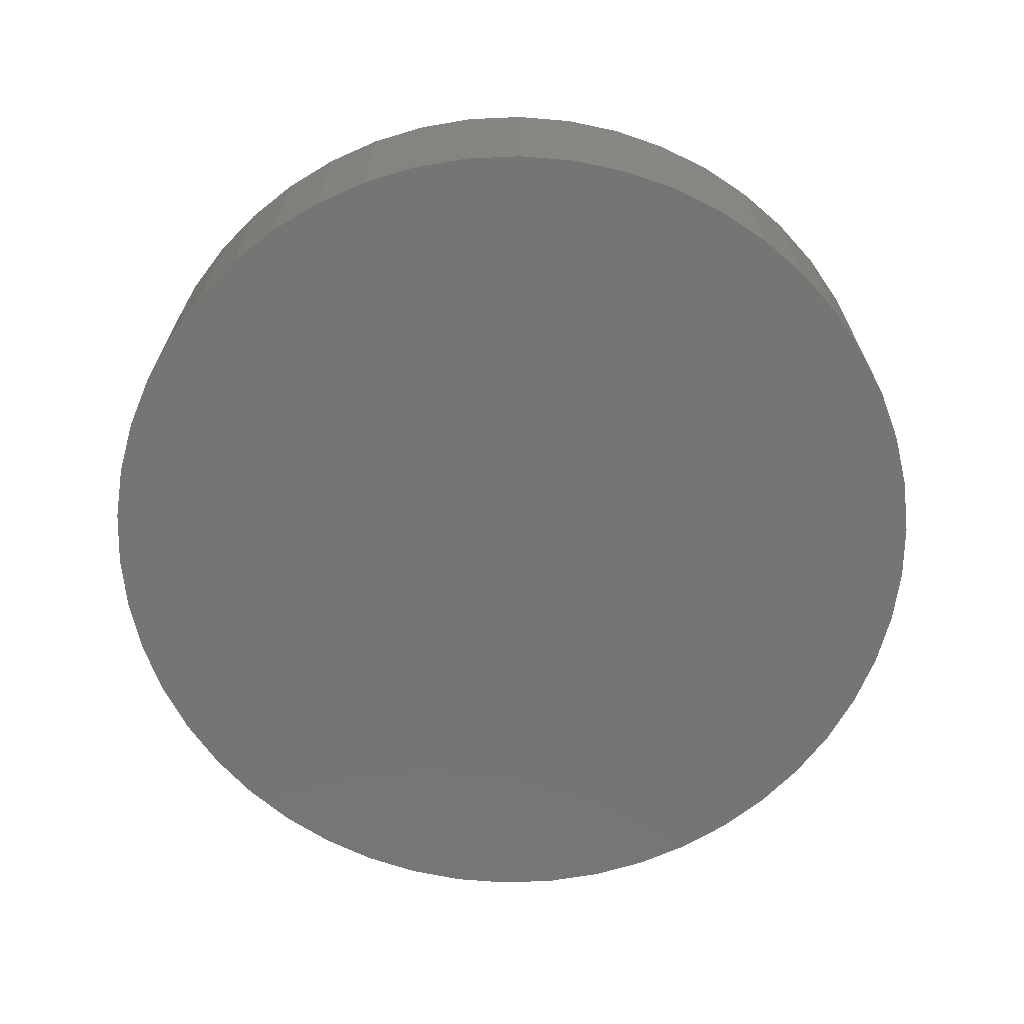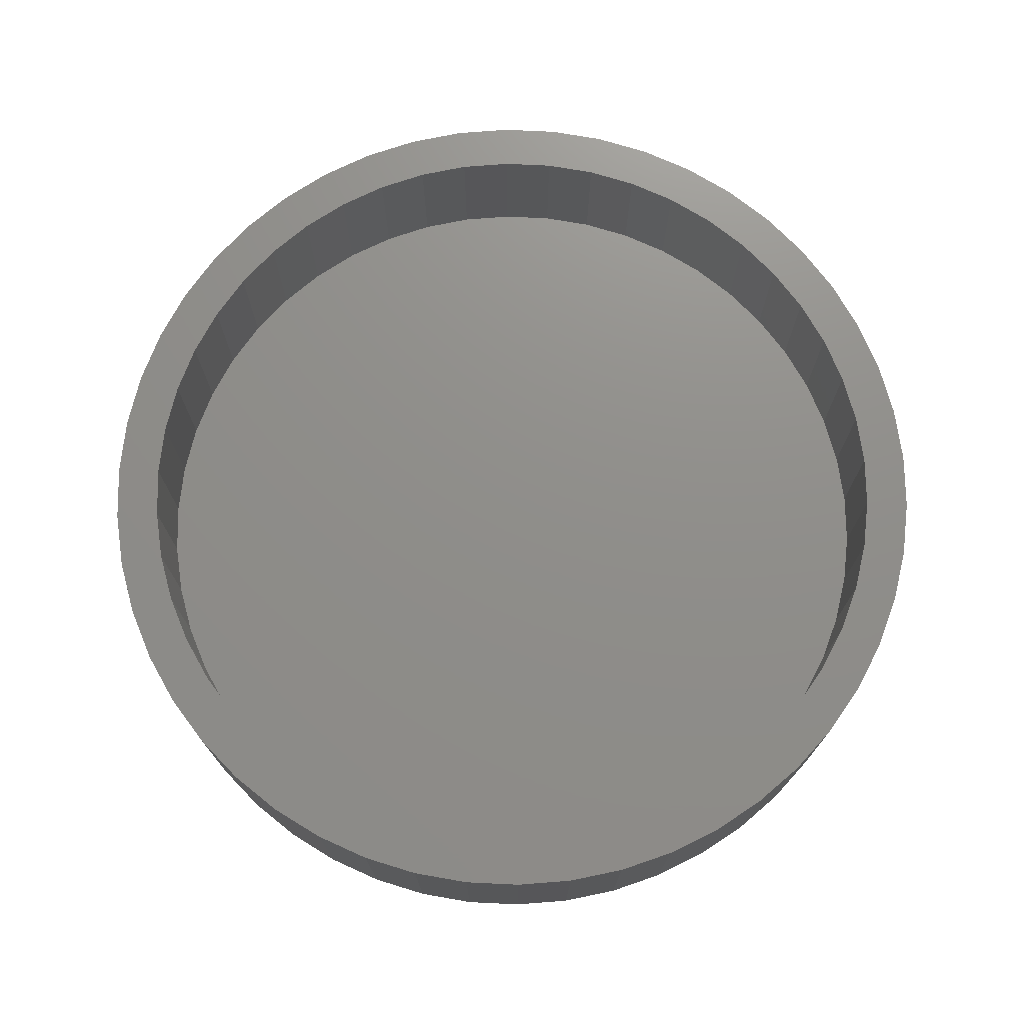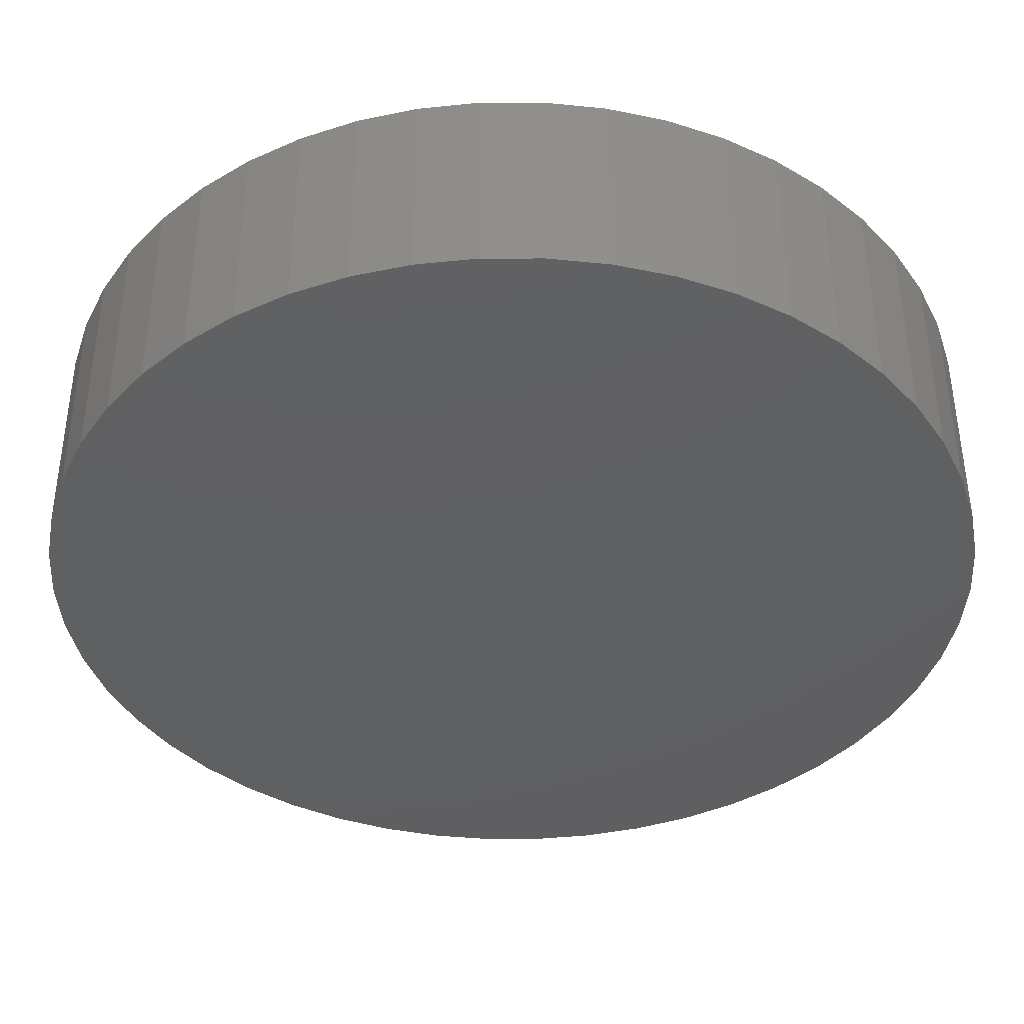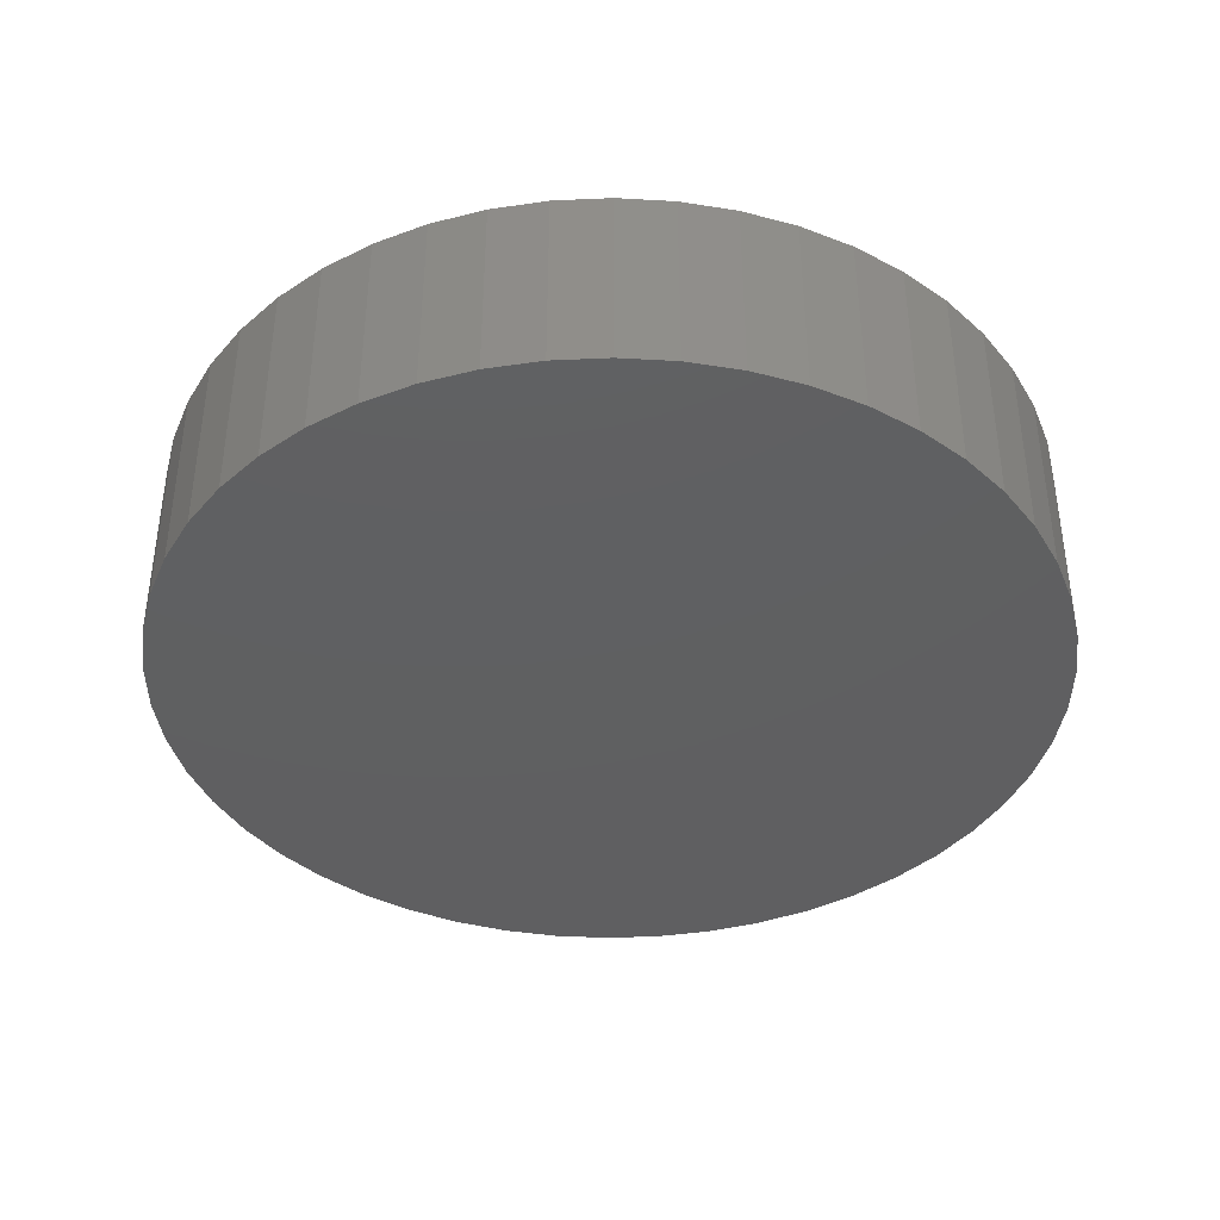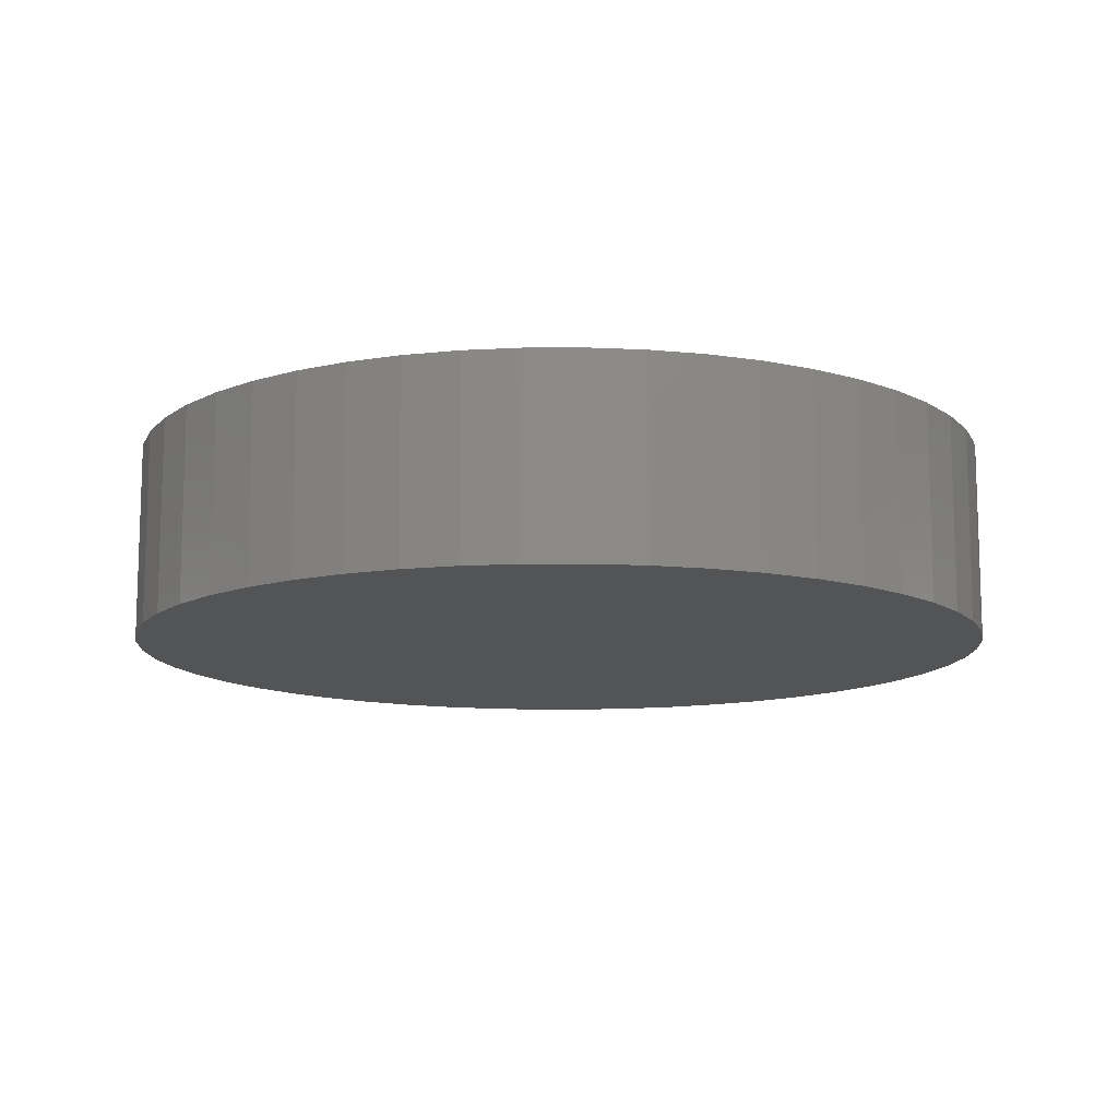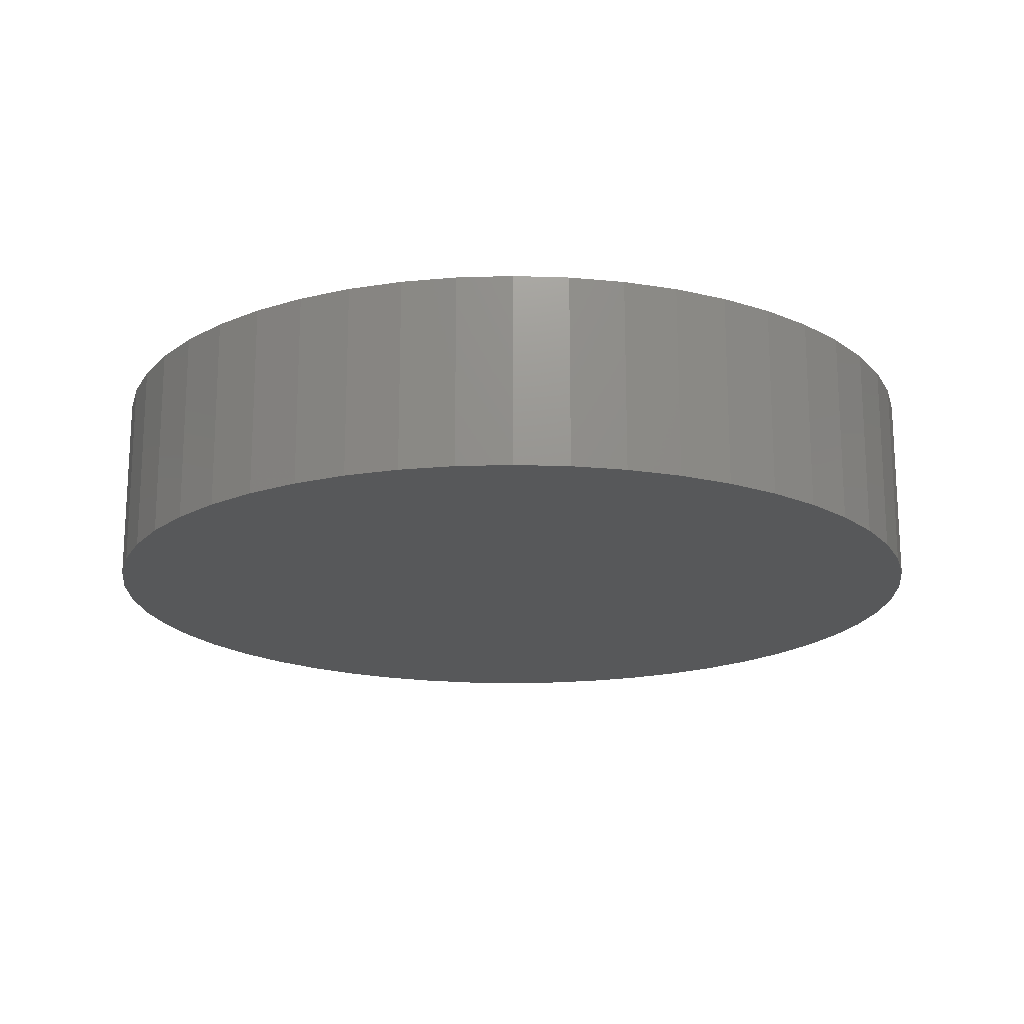
<metadata>
{"format":"stl","ext":"stl","renderer":"f3d","projection":"perspective","resolution":1024,"background":"white","views":[{"elev":-67.5,"azim":-62.3,"up":"+Z"},{"elev":73.4,"azim":-40.5,"up":"+Z"},{"elev":49.8,"azim":179.9,"up":"+Y"},{"elev":-39.6,"azim":60.8,"up":"+Z"},{"elev":-12.0,"azim":-64.2,"up":"+Z"},{"elev":-18.2,"azim":125.9,"up":"+Z"}]}
</metadata>
<code>
# stl→obj: 200 verts, 396 faces
v 9 0 0
v 8.929 1.128 -4
v 8.929 1.128 0
v 9 0 -4
v -9 0 -4
v -8.929 1.128 0
v -8.929 1.128 -4
v -9 0 0
v 0.5651 8.982 -4
v -0.5651 8.982 0
v 0.5651 8.982 0
v -0.5651 8.982 -4
v -0.5651 -8.982 -4
v 0.5651 -8.982 0
v -0.5651 -8.982 0
v 0.5651 -8.982 -4
v 6.561 6.161 -4
v 5.737 6.935 0
v 6.561 6.161 0
v 5.737 6.935 -4
v -5.737 6.935 -4
v -6.561 6.161 0
v -5.737 6.935 0
v -6.561 6.161 -4
v -2.781 8.56 -4
v -3.832 8.143 0
v -2.781 8.56 0
v -3.832 8.143 -4
v 8.368 -3.313 0
v 8.717 -2.238 -4
v 8.717 -2.238 0
v 8.368 -3.313 -4
v 8.368 3.313 0
v 7.887 4.336 -4
v 7.887 4.336 0
v 8.368 3.313 -4
v 8.717 2.238 -4
v 8.717 2.238 0
v 7.281 5.29 -4
v 7.281 5.29 0
v 3.832 8.143 -4
v 2.781 8.56 0
v 3.832 8.143 0
v 2.781 8.56 -4
v 1.686 8.841 0
v 1.686 8.841 -4
v 4.822 7.599 -4
v 4.822 7.599 0
v -8.368 3.313 -4
v -7.887 4.336 0
v -7.887 4.336 -4
v -8.368 3.313 0
v -8.717 2.238 -4
v -8.717 2.238 0
v -1.686 8.841 -4
v -1.686 8.841 0
v 1.686 -8.841 0
v 1.686 -8.841 -4
v -7.281 5.29 0
v -7.281 5.29 -4
v 8.1 0 0
v 8.036 1.015 0
v 8.929 -1.128 0
v 7.846 2.014 0
v 8.036 -1.015 0
v 7.531 2.982 0
v 7.098 3.902 0
v 6.553 4.761 0
v 5.905 5.545 0
v 5.163 6.241 0
v 4.34 6.839 0
v 3.449 7.329 0
v 2.503 7.704 0
v 1.518 7.957 0
v 0.5086 8.084 0
v -0.5086 8.084 0
v -1.518 7.957 0
v -2.503 7.704 0
v -3.449 7.329 0
v -4.34 6.839 0
v -4.822 7.599 0
v -5.163 6.241 0
v -5.905 5.545 0
v -6.553 4.761 0
v -7.098 3.902 0
v -7.531 2.982 0
v -7.846 2.014 0
v -8.036 1.015 0
v 7.846 -2.014 0
v 7.531 -2.982 0
v 7.887 -4.336 0
v 7.098 -3.902 0
v 7.281 -5.29 0
v 6.553 -4.761 0
v 6.561 -6.161 0
v 5.905 -5.545 0
v 5.737 -6.935 0
v 5.163 -6.241 0
v 4.822 -7.599 0
v 4.34 -6.839 0
v 3.832 -8.143 0
v 3.449 -7.329 0
v 2.781 -8.56 0
v 2.503 -7.704 0
v 1.518 -7.957 0
v 0.5086 -8.084 0
v -0.5086 -8.084 0
v -1.518 -7.957 0
v -1.686 -8.841 0
v -2.503 -7.704 0
v -2.781 -8.56 0
v -3.449 -7.329 0
v -3.832 -8.143 0
v -4.34 -6.839 0
v -4.822 -7.599 0
v -5.163 -6.241 0
v -5.737 -6.935 0
v -5.905 -5.545 0
v -6.561 -6.161 0
v -6.553 -4.761 0
v -7.281 -5.29 0
v -7.098 -3.902 0
v -7.887 -4.336 0
v -7.531 -2.982 0
v -8.368 -3.313 0
v -7.846 -2.014 0
v -8.717 -2.238 0
v -8.036 -1.015 0
v -8.929 -1.128 0
v -8.1 0 0
v -4.822 7.599 -4
v 8.929 -1.128 -4
v 7.281 -5.29 -4
v 6.561 -6.161 -4
v 7.887 -4.336 -4
v 5.737 -6.935 -4
v 4.822 -7.599 -4
v 3.832 -8.143 -4
v 2.781 -8.56 -4
v -1.686 -8.841 -4
v -2.781 -8.56 -4
v -3.832 -8.143 -4
v -4.822 -7.599 -4
v -5.737 -6.935 -4
v -6.561 -6.161 -4
v -7.281 -5.29 -4
v -7.887 -4.336 -4
v -8.368 -3.313 -4
v -8.717 -2.238 -4
v -8.929 -1.128 -4
v 8.1 0 -3
v 8.036 1.015 -3
v -8.036 1.015 -3
v -8.1 0 -3
v -0.5086 8.084 -3
v 0.5086 8.084 -3
v 0.5086 -8.084 -3
v -0.5086 -8.084 -3
v 5.163 6.241 -3
v 5.905 5.545 -3
v -5.905 5.545 -3
v -5.163 6.241 -3
v -3.449 7.329 -3
v -2.503 7.704 -3
v 7.531 2.982 -3
v 7.098 3.902 -3
v 6.553 4.761 -3
v 2.503 7.704 -3
v 3.449 7.329 -3
v 4.34 6.839 -3
v -7.098 3.902 -3
v -7.531 2.982 -3
v -6.553 4.761 -3
v -4.34 6.839 -3
v -1.518 7.957 -3
v 8.036 -1.015 -3
v 7.846 2.014 -3
v 7.846 -2.014 -3
v 7.531 -2.982 -3
v 7.098 -3.902 -3
v 6.553 -4.761 -3
v 5.905 -5.545 -3
v 5.163 -6.241 -3
v 4.34 -6.839 -3
v 3.449 -7.329 -3
v 2.503 -7.704 -3
v 1.518 7.957 -3
v 1.518 -7.957 -3
v -1.518 -7.957 -3
v -2.503 -7.704 -3
v -3.449 -7.329 -3
v -4.34 -6.839 -3
v -5.163 -6.241 -3
v -5.905 -5.545 -3
v -6.553 -4.761 -3
v -7.098 -3.902 -3
v -7.531 -2.982 -3
v -7.846 2.014 -3
v -7.846 -2.014 -3
v -8.036 -1.015 -3
f 1 2 3
f 2 1 4
f 5 6 7
f 6 5 8
f 9 10 11
f 10 9 12
f 13 14 15
f 14 13 16
f 17 18 19
f 18 17 20
f 21 22 23
f 22 21 24
f 25 26 27
f 26 25 28
f 29 30 31
f 30 29 32
f 33 34 35
f 34 33 36
f 3 37 38
f 37 3 2
f 35 39 40
f 39 35 34
f 41 42 43
f 42 41 44
f 44 45 42
f 45 44 46
f 47 43 48
f 43 47 41
f 49 50 51
f 50 49 52
f 53 52 49
f 52 53 54
f 55 27 56
f 27 55 25
f 16 57 14
f 57 16 58
f 38 36 33
f 36 38 37
f 40 17 19
f 17 40 39
f 46 11 45
f 11 46 9
f 20 48 18
f 48 20 47
f 51 59 60
f 59 51 50
f 60 22 24
f 22 60 59
f 7 54 53
f 54 7 6
f 61 1 3
f 62 3 38
f 1 61 63
f 64 38 33
f 65 63 61
f 63 65 31
f 3 62 61
f 66 33 35
f 38 64 62
f 33 66 64
f 67 35 40
f 35 67 66
f 68 40 19
f 40 68 67
f 19 69 68
f 18 69 19
f 18 70 69
f 48 70 18
f 48 71 70
f 43 71 48
f 43 72 71
f 42 72 43
f 42 73 72
f 45 73 42
f 45 74 73
f 11 74 45
f 11 75 74
f 11 76 75
f 10 76 11
f 10 77 76
f 56 77 10
f 56 78 77
f 27 78 56
f 27 79 78
f 26 79 27
f 26 80 79
f 81 80 26
f 81 82 80
f 23 82 81
f 23 83 82
f 22 83 23
f 83 22 84
f 59 84 22
f 84 59 85
f 50 85 59
f 85 50 86
f 52 86 50
f 86 52 87
f 54 87 52
f 87 54 88
f 89 31 65
f 31 89 29
f 90 29 89
f 29 90 91
f 92 91 90
f 91 92 93
f 94 93 92
f 93 94 95
f 96 95 94
f 96 97 95
f 98 97 96
f 98 99 97
f 100 99 98
f 100 101 99
f 102 101 100
f 102 103 101
f 104 103 102
f 104 57 103
f 105 57 104
f 105 14 57
f 106 14 105
f 107 14 106
f 107 15 14
f 108 15 107
f 108 109 15
f 110 109 108
f 110 111 109
f 112 111 110
f 112 113 111
f 114 113 112
f 114 115 113
f 116 115 114
f 116 117 115
f 118 117 116
f 119 118 120
f 118 119 117
f 121 120 122
f 120 121 119
f 123 122 124
f 125 124 126
f 122 123 121
f 127 126 128
f 129 128 130
f 6 88 54
f 124 125 123
f 88 6 130
f 126 127 125
f 8 130 6
f 128 129 127
f 130 8 129
f 28 81 26
f 81 28 131
f 131 23 81
f 23 131 21
f 12 56 10
f 56 12 55
f 63 4 1
f 4 63 132
f 95 133 93
f 133 95 134
f 91 32 29
f 32 91 135
f 31 132 63
f 132 31 30
f 132 2 4
f 30 2 132
f 30 37 2
f 32 37 30
f 32 36 37
f 135 36 32
f 135 34 36
f 133 34 135
f 133 39 34
f 134 39 133
f 134 17 39
f 136 17 134
f 136 20 17
f 137 20 136
f 137 47 20
f 138 47 137
f 138 41 47
f 139 41 138
f 139 44 41
f 58 44 139
f 58 46 44
f 16 46 58
f 16 9 46
f 13 9 16
f 13 12 9
f 140 12 13
f 140 55 12
f 141 55 140
f 141 25 55
f 142 25 141
f 142 28 25
f 143 28 142
f 143 131 28
f 144 131 143
f 144 21 131
f 145 21 144
f 145 24 21
f 146 24 145
f 146 60 24
f 147 60 146
f 147 51 60
f 148 51 147
f 148 49 51
f 149 49 148
f 149 53 49
f 150 53 149
f 150 7 53
f 7 150 5
f 138 99 101
f 99 138 137
f 136 95 97
f 95 136 134
f 93 135 91
f 135 93 133
f 141 109 111
f 109 141 140
f 145 121 146
f 121 145 119
f 146 123 147
f 123 146 121
f 148 127 149
f 127 148 125
f 139 101 103
f 101 139 138
f 58 103 57
f 103 58 139
f 140 15 109
f 15 140 13
f 142 111 113
f 111 142 141
f 145 117 119
f 117 145 144
f 147 125 148
f 125 147 123
f 149 129 150
f 129 149 127
f 150 8 5
f 8 150 129
f 137 97 99
f 97 137 136
f 143 113 115
f 113 143 142
f 144 115 117
f 115 144 143
f 151 62 152
f 62 151 61
f 130 153 88
f 153 130 154
f 155 75 76
f 75 155 156
f 157 107 106
f 107 157 158
f 159 69 70
f 69 159 160
f 161 82 83
f 82 161 162
f 163 78 79
f 78 163 164
f 165 67 166
f 67 165 66
f 166 68 167
f 68 166 67
f 168 72 73
f 72 168 169
f 170 70 71
f 70 170 159
f 86 171 85
f 171 86 172
f 84 161 83
f 161 84 173
f 174 79 80
f 79 174 163
f 164 77 78
f 77 164 175
f 152 176 151
f 177 176 152
f 177 178 176
f 165 178 177
f 165 179 178
f 166 179 165
f 166 180 179
f 167 180 166
f 167 181 180
f 160 181 167
f 160 182 181
f 159 182 160
f 159 183 182
f 170 183 159
f 170 184 183
f 169 184 170
f 169 185 184
f 168 185 169
f 168 186 185
f 187 186 168
f 187 188 186
f 156 188 187
f 156 157 188
f 155 157 156
f 155 158 157
f 175 158 155
f 175 189 158
f 164 189 175
f 164 190 189
f 163 190 164
f 163 191 190
f 174 191 163
f 174 192 191
f 162 192 174
f 162 193 192
f 161 193 162
f 161 194 193
f 173 194 161
f 173 195 194
f 171 195 173
f 171 196 195
f 172 196 171
f 172 197 196
f 198 197 172
f 198 199 197
f 153 199 198
f 153 200 199
f 200 153 154
f 185 104 102
f 104 185 186
f 177 66 165
f 66 177 64
f 152 64 177
f 64 152 62
f 167 69 160
f 69 167 68
f 187 73 74
f 73 187 168
f 156 74 75
f 74 156 187
f 169 71 72
f 71 169 170
f 85 173 84
f 173 85 171
f 87 172 86
f 172 87 198
f 88 198 87
f 198 88 153
f 162 80 82
f 80 162 174
f 175 76 77
f 76 175 155
f 179 89 178
f 89 179 90
f 178 65 176
f 65 178 89
f 193 118 116
f 118 193 194
f 122 197 124
f 197 122 196
f 118 195 120
f 195 118 194
f 183 100 98
f 100 183 184
f 176 61 151
f 61 176 65
f 190 112 110
f 112 190 191
f 126 200 128
f 200 126 199
f 128 154 130
f 154 128 200
f 124 199 126
f 199 124 197
f 188 106 105
f 106 188 157
f 182 94 181
f 94 182 96
f 184 102 100
f 102 184 185
f 180 90 179
f 90 180 92
f 181 92 180
f 92 181 94
f 158 108 107
f 108 158 189
f 191 114 112
f 114 191 192
f 120 196 122
f 196 120 195
f 182 98 96
f 98 182 183
f 186 105 104
f 105 186 188
f 189 110 108
f 110 189 190
f 192 116 114
f 116 192 193

</code>
